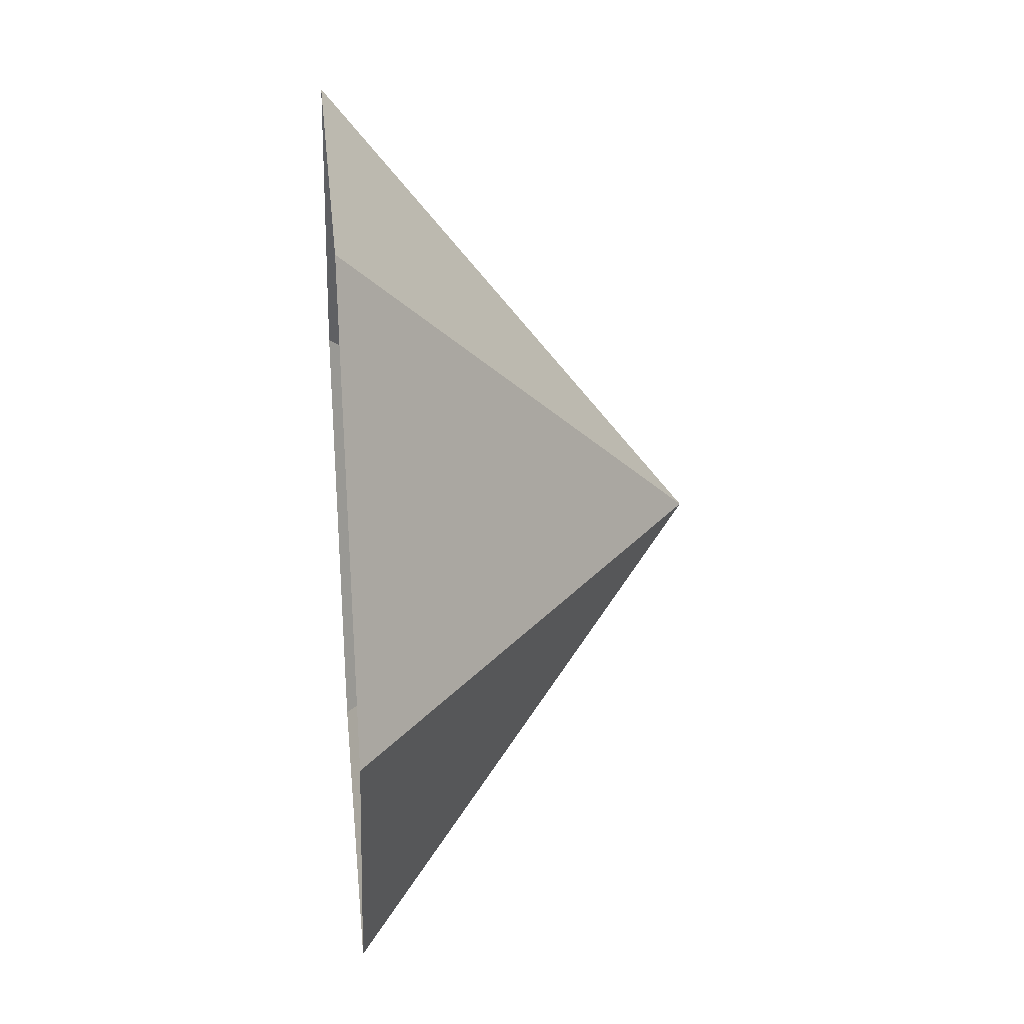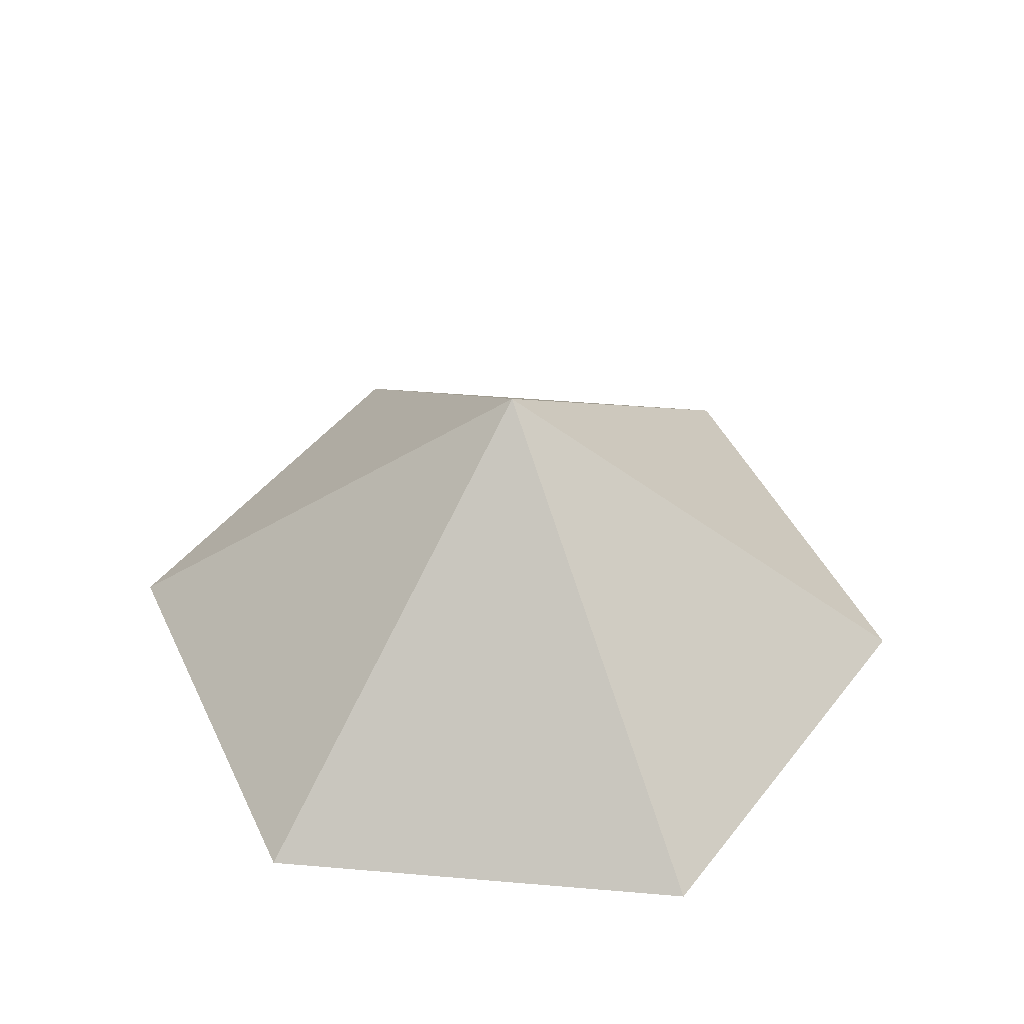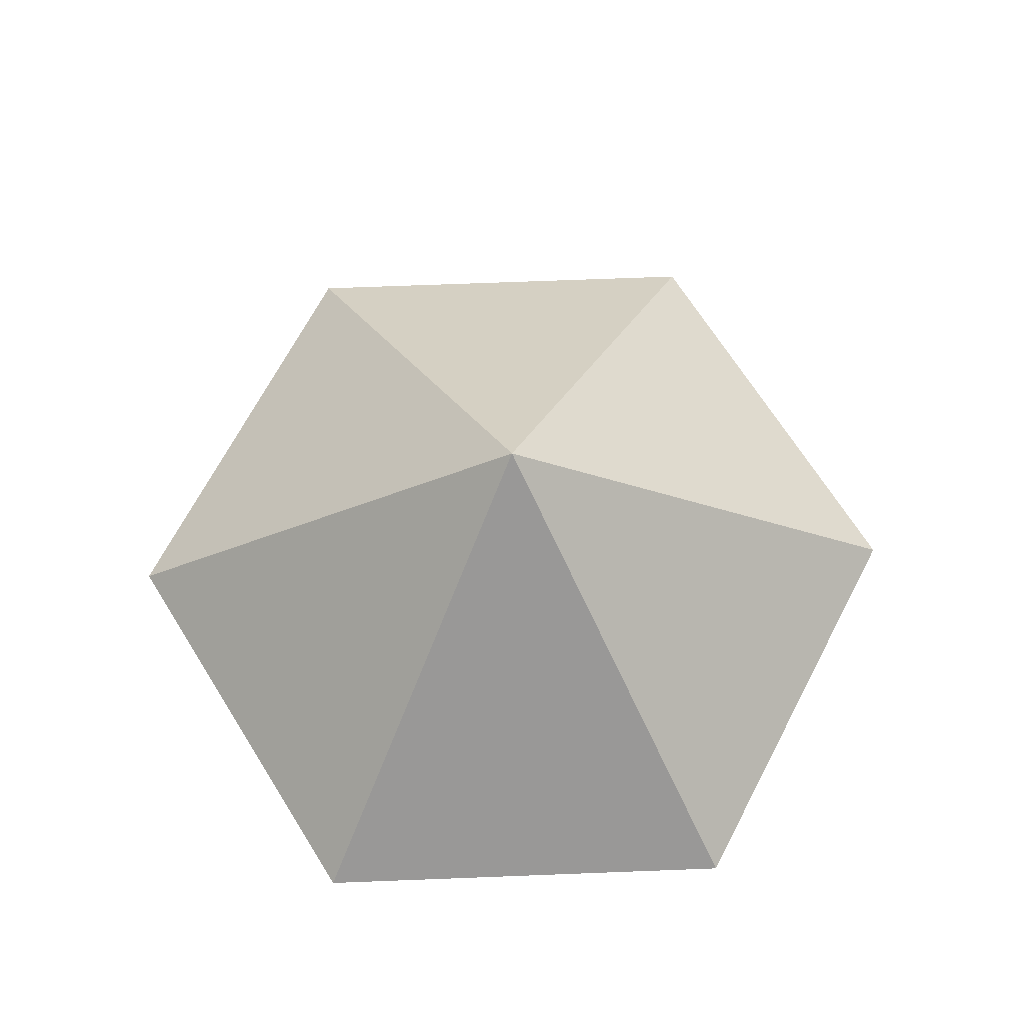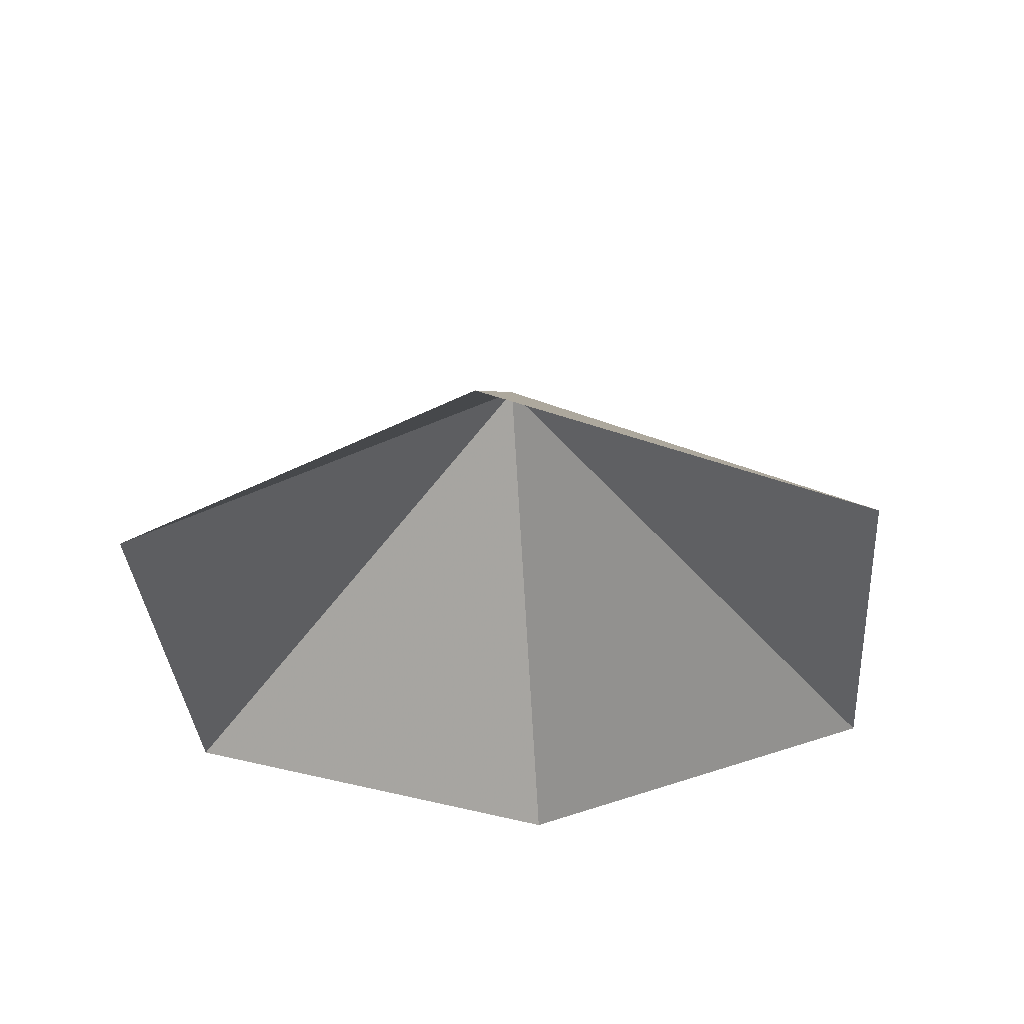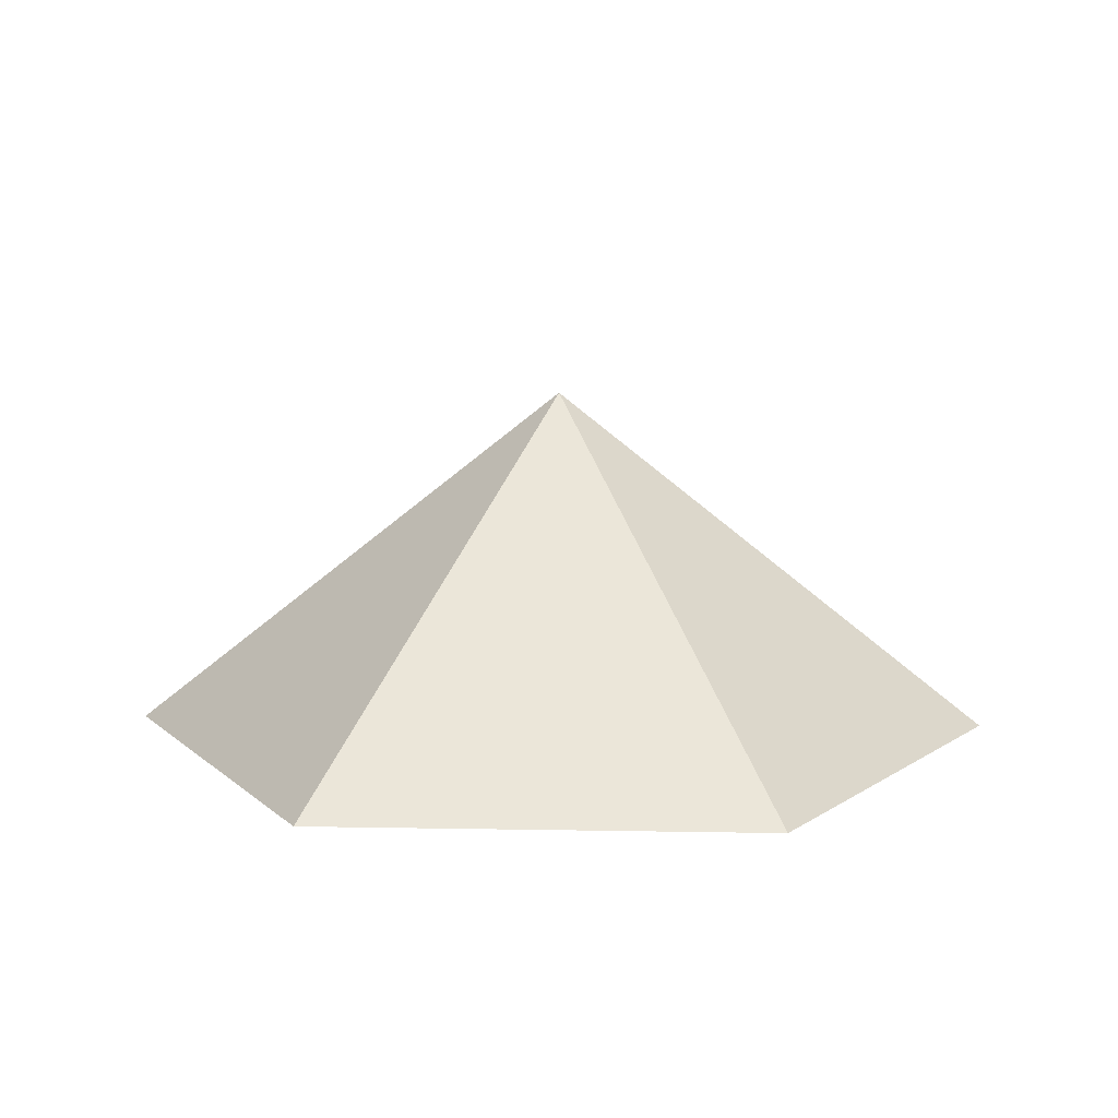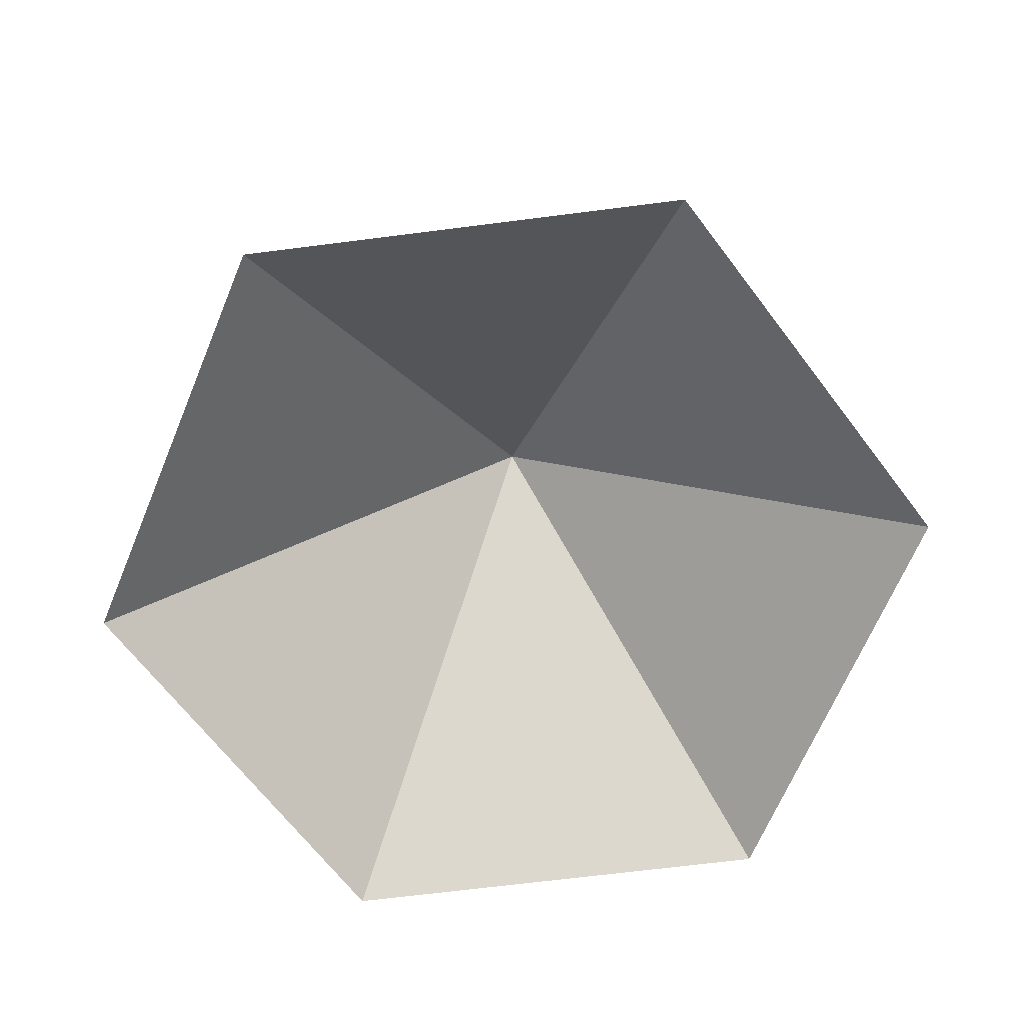
<metadata>
{"format":"obj","ext":"obj","renderer":"f3d","projection":"perspective","resolution":1024,"background":"white","views":[{"elev":28.9,"azim":-95.7,"up":"+Y"},{"elev":45.5,"azim":65.6,"up":"+Z"},{"elev":69.1,"azim":-122.2,"up":"+Z"},{"elev":-35.2,"azim":34.4,"up":"+Z"},{"elev":10.6,"azim":62.6,"up":"+Z"},{"elev":-67.2,"azim":-52.7,"up":"+Z"}]}
</metadata>
<code>
v 0 0 0
v 3.202 0 0
v 4.803 2.773 0
v 3.202 5.546 0
v 0 5.546 0
v -1.601 2.773 0
v 1.601 2.773 2.526
f 1 2 7
f 2 3 7
f 3 4 7
f 4 5 7
f 5 6 7
f 6 1 7

</code>
